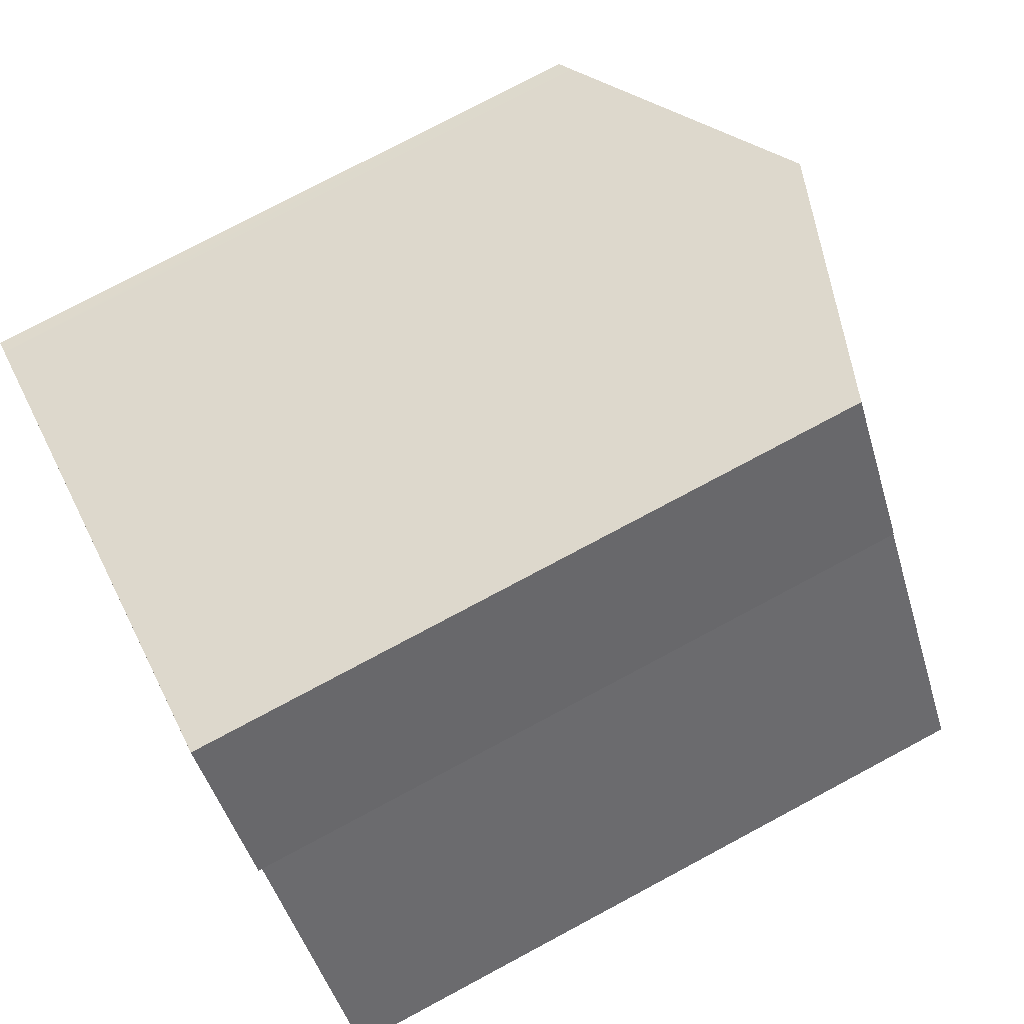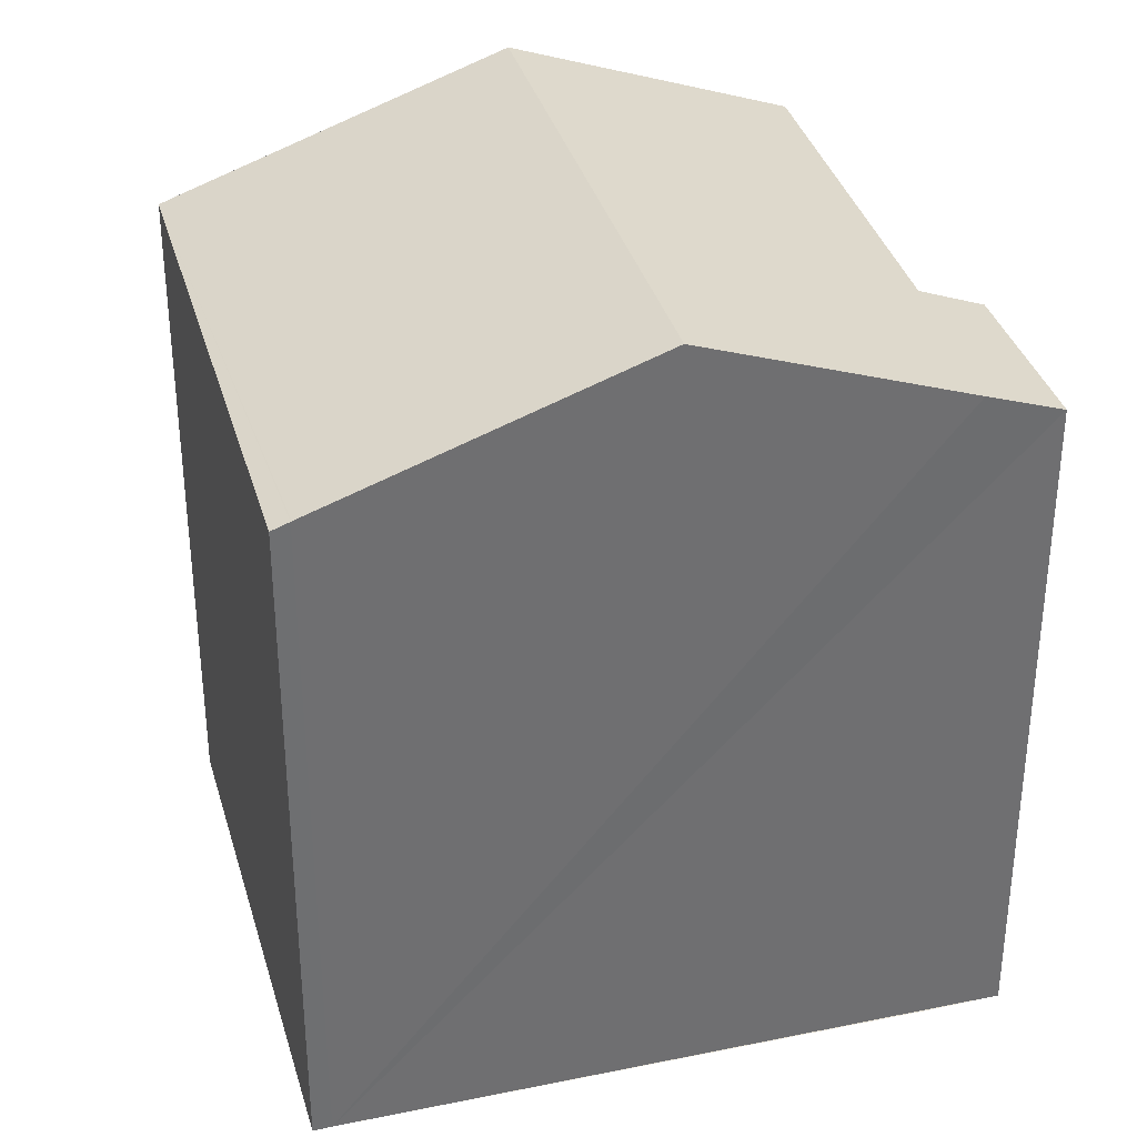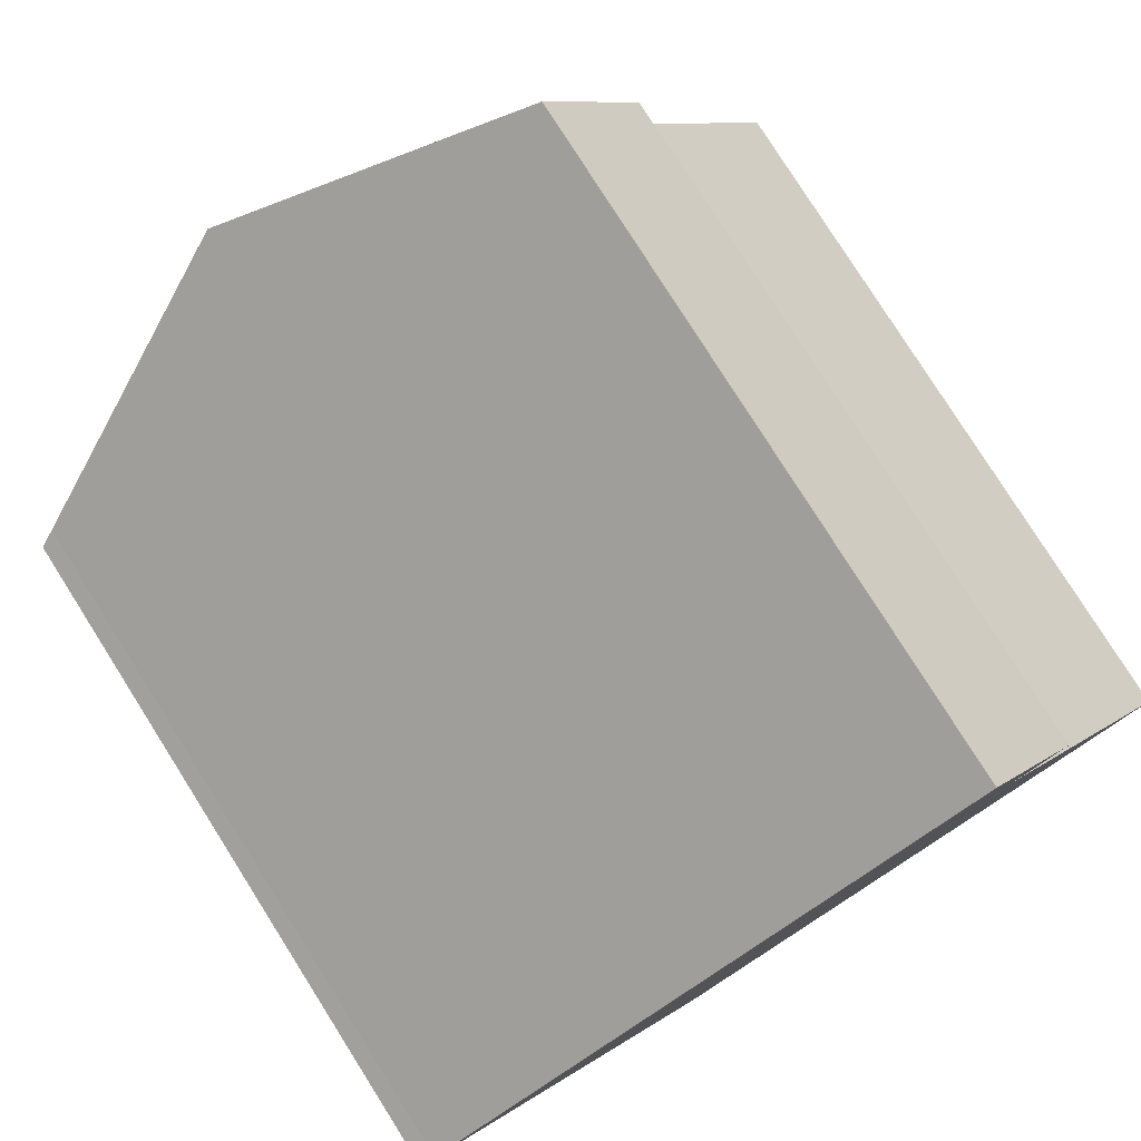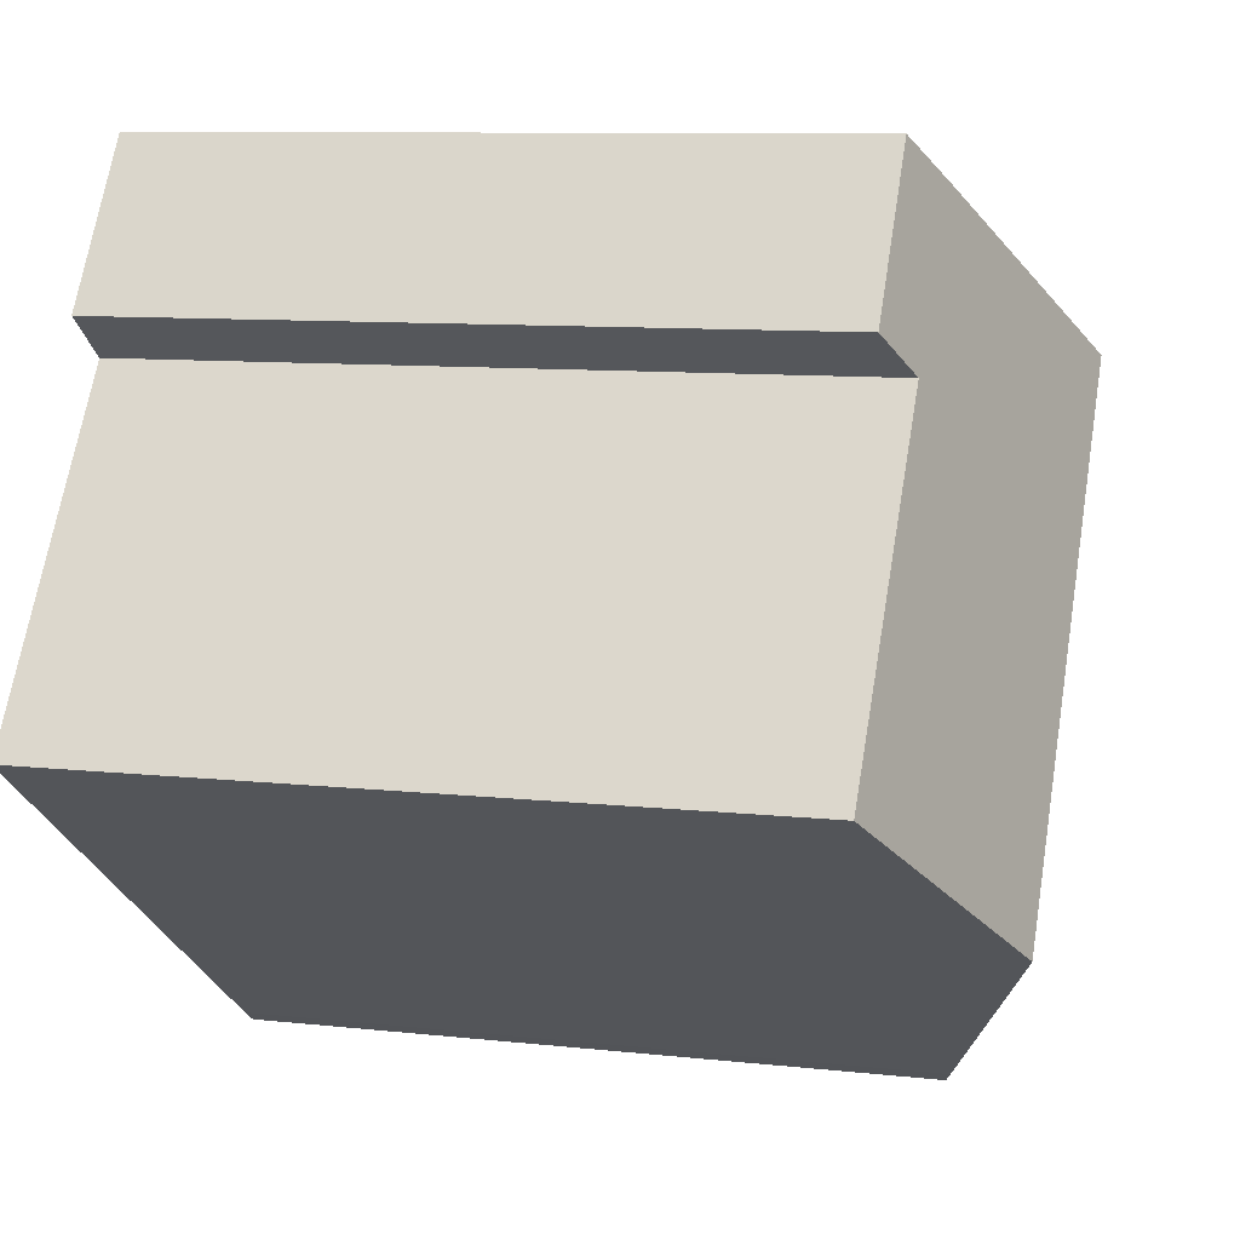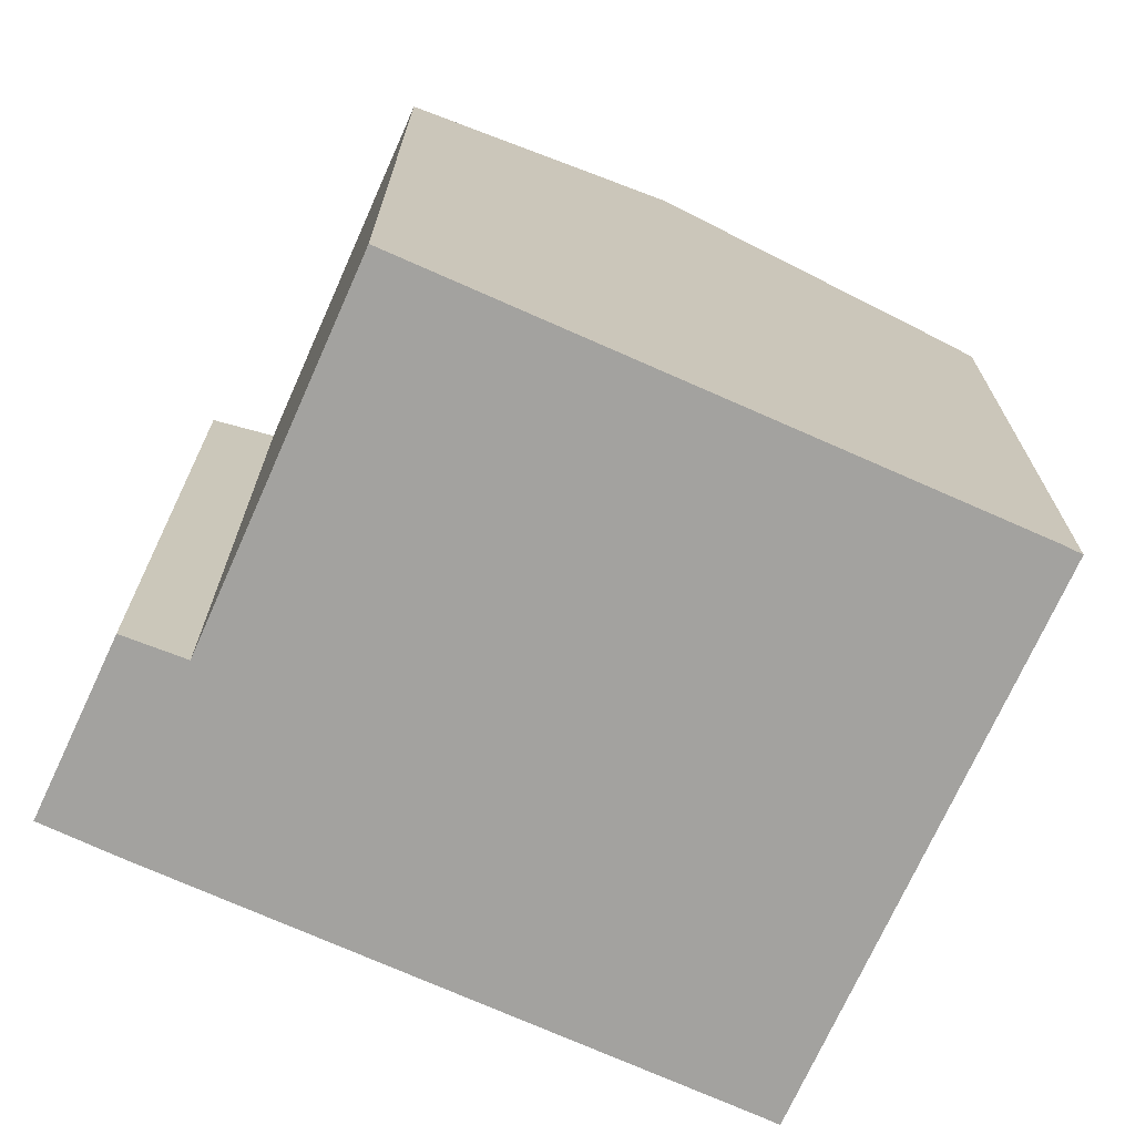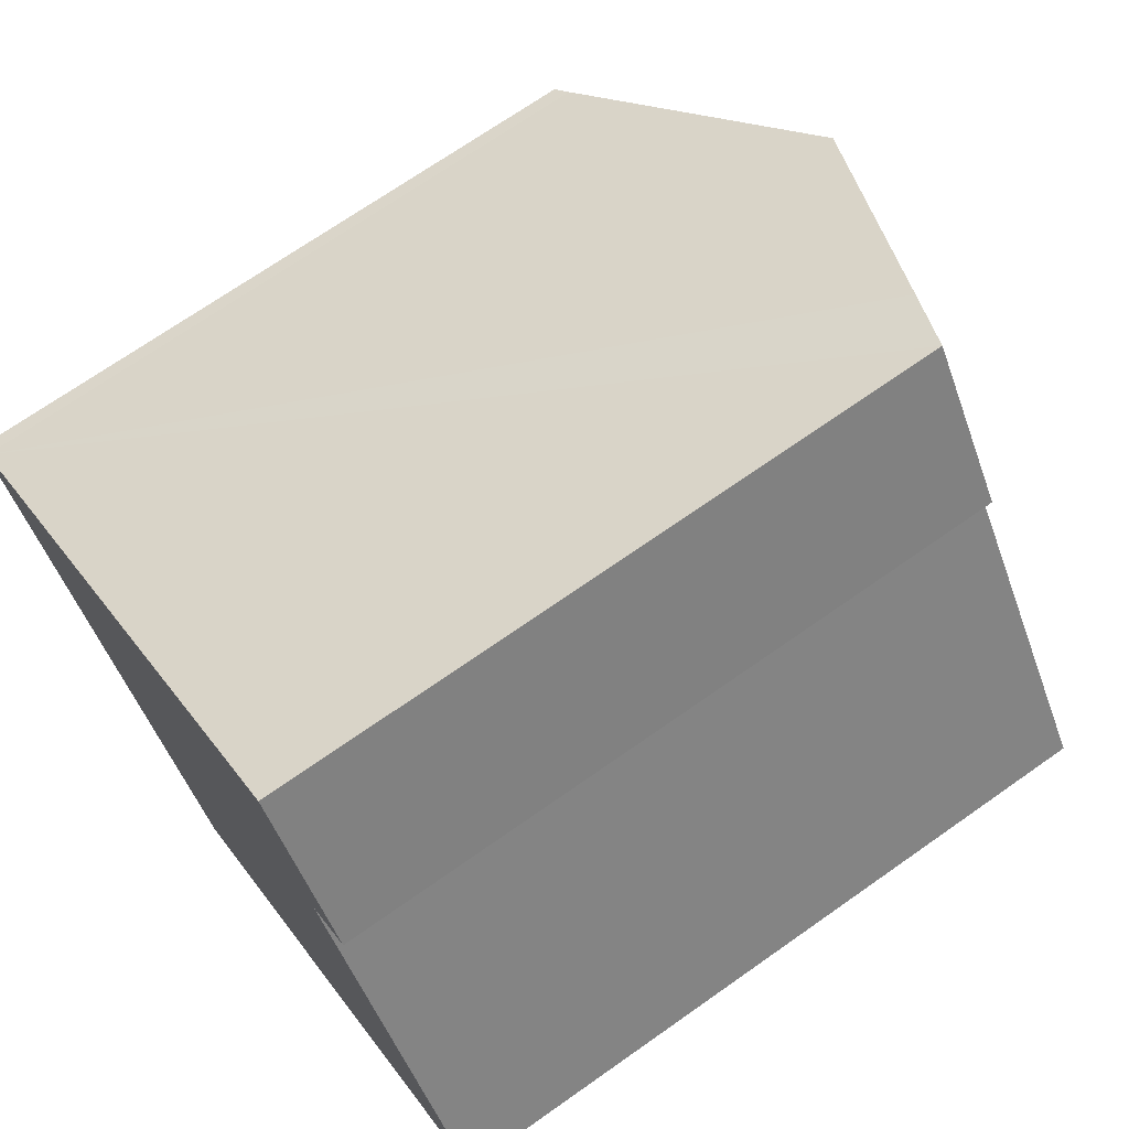
<metadata>
{"format":"obj","ext":"obj","renderer":"f3d","projection":"perspective","resolution":1024,"background":"white","views":[{"elev":76.5,"azim":61.9,"up":"+Z"},{"elev":35.6,"azim":-49.8,"up":"+Y"},{"elev":79.1,"azim":-32.3,"up":"+Z"},{"elev":9.3,"azim":106.5,"up":"+Z"},{"elev":-72.4,"azim":121.2,"up":"+Y"},{"elev":70.1,"azim":54.8,"up":"+Z"}]}
</metadata>
<code>
v  6.069 17.22 4.19
v  17.84 15.11 -2.33
v  12.89 17.22 -5.781
v  13.21 15.13 4.291
v  14.29 14.66 5.124
v  12.13 14.64 8.352
v  10.76 15.22 7.438
v  6.829 14.64 -9.987
v  7.189 14.79 -9.752
v  0.339 14.78 0.224
v  0.319 14.77 0.211
v  0 14.64 8.962e-16
v  14.29 -3.138e-16 5.124
v  12.13 -5.114e-16 8.352
v  13.21 -2.627e-16 4.291
v  17.84 1.427e-16 -2.33
v  7.223 14.8 -9.73
v  7.223 5.958e-16 -9.73
v  12.89 3.54e-16 -5.781
v  6.829 6.115e-16 -9.987
v  7.189 5.971e-16 -9.752
v  0 0 0
v  0.339 -1.372e-17 0.224
v  0.319 -1.292e-17 0.211
v  6.069 -2.566e-16 4.19
v  10.76 -4.554e-16 7.438
g defaultobject
f 1 2 3
f 2 1 4
f 4 1 5
f 5 1 6
f 6 1 7
f 8 3 9
f 3 8 10
f 3 10 1
f 11 8 12
f 10 8 11
f 6 13 5
f 13 6 14
f 15 2 4
f 2 15 16
f 5 15 4
f 15 5 13
f 16 3 2
f 3 16 17
f 17 16 18
f 18 16 19
f 18 9 17
f 9 18 8
f 8 18 20
f 20 18 21
f 20 12 8
f 12 20 22
f 11 23 10
f 23 11 12
f 23 12 22
f 23 22 24
f 23 1 10
f 1 23 7
f 7 23 6
f 6 23 14
f 14 23 25
f 14 25 26
f 21 22 20
f 22 21 24
f 24 21 18
f 24 18 19
f 24 19 23
f 23 19 25
f 25 19 16
f 25 16 26
f 26 16 15
f 15 14 26
f 14 15 13

</code>
